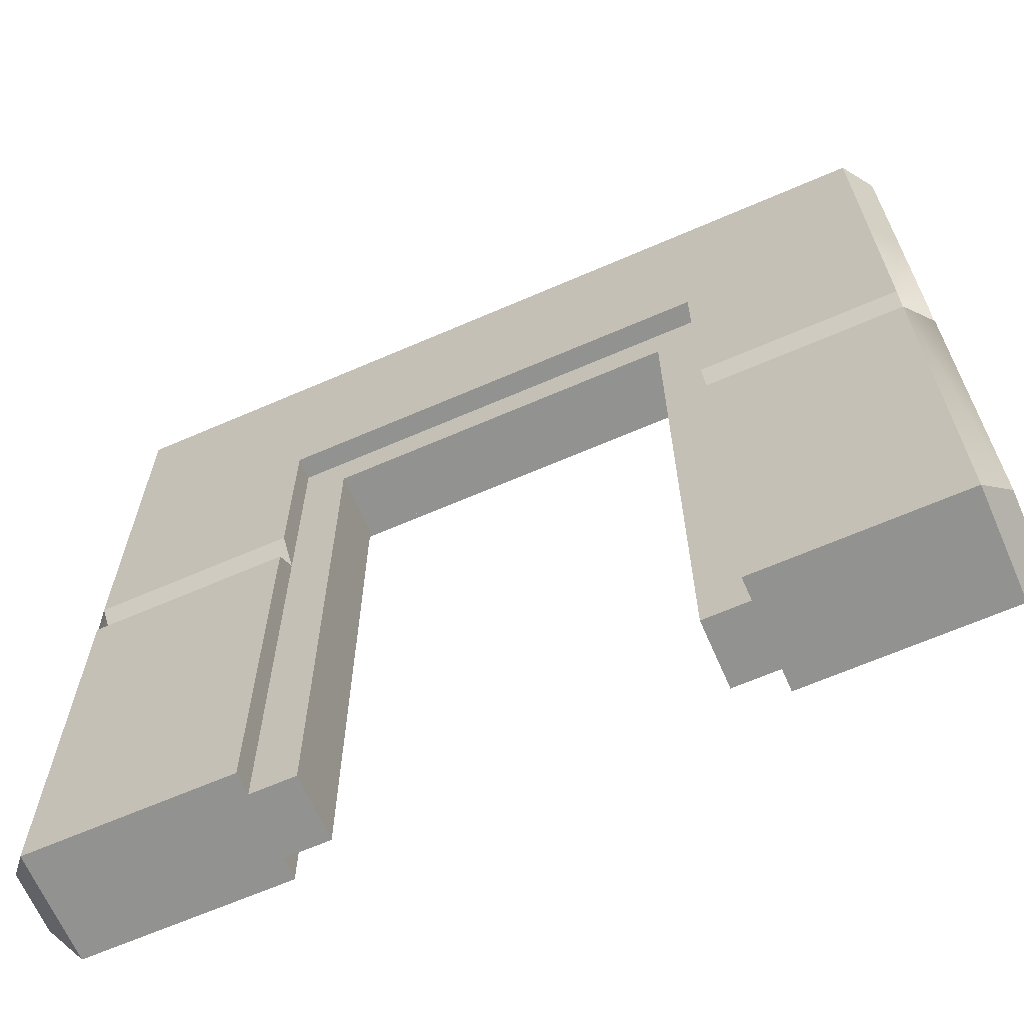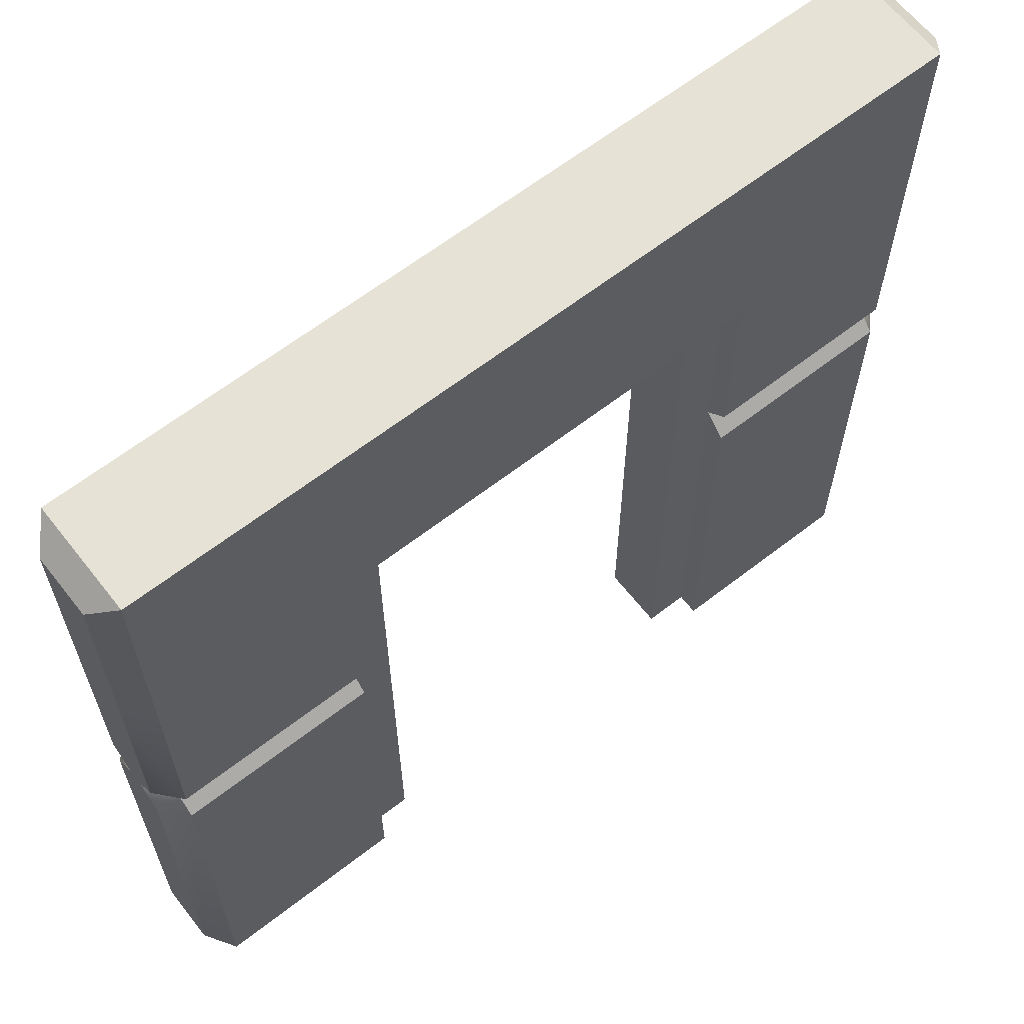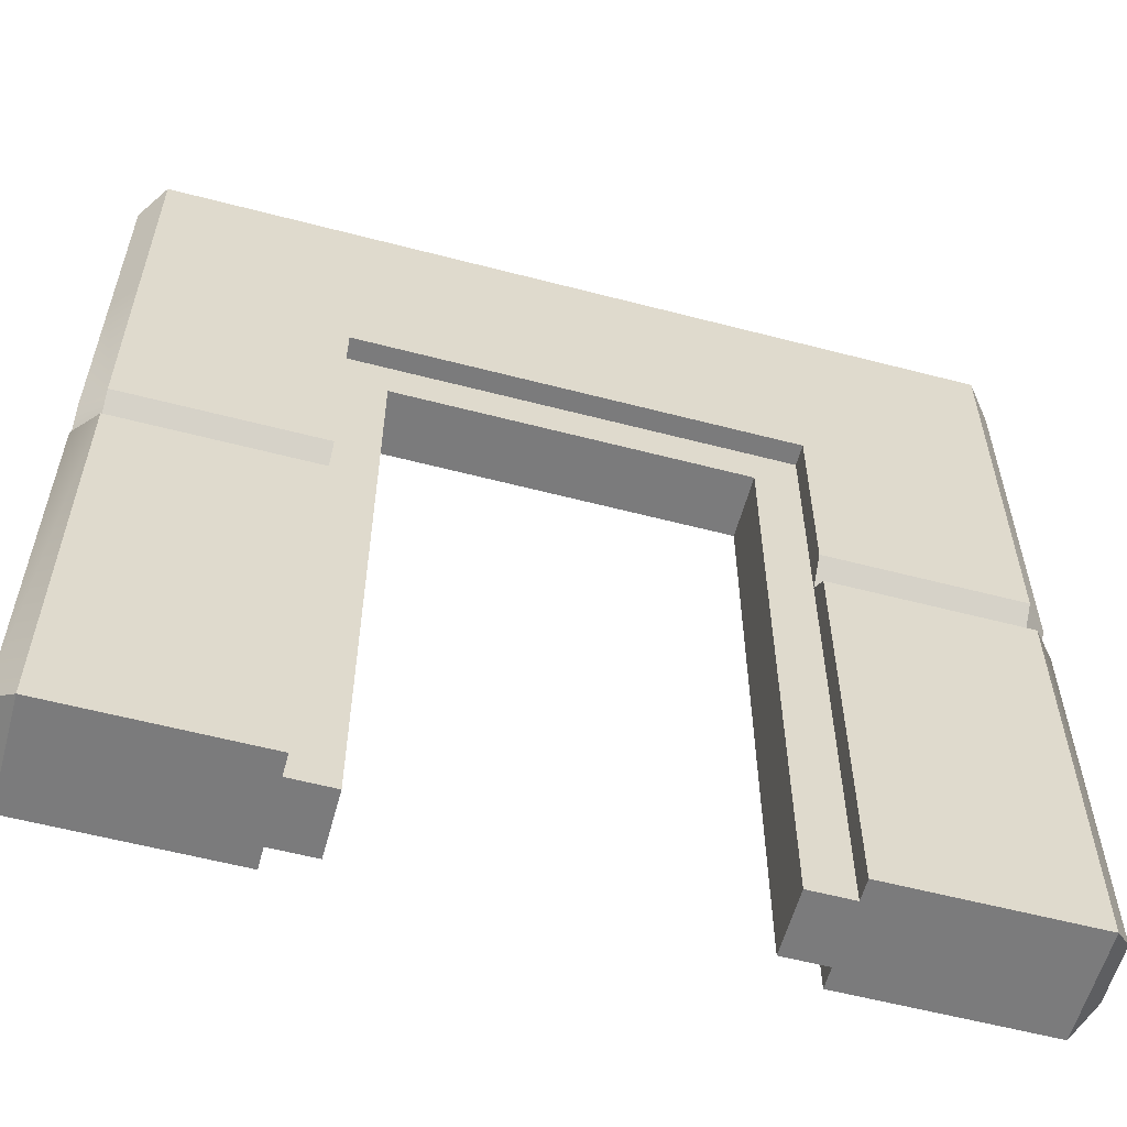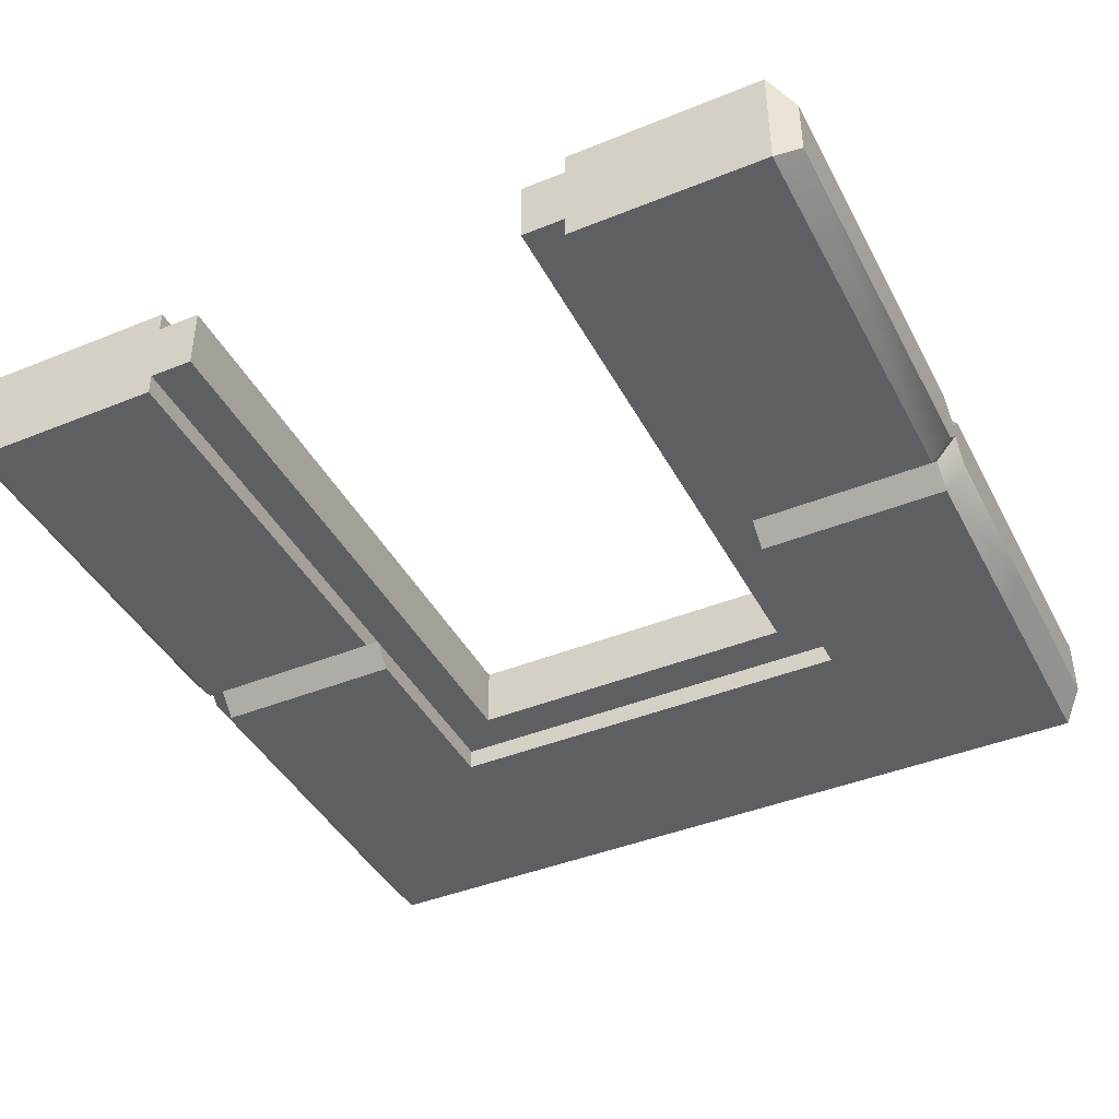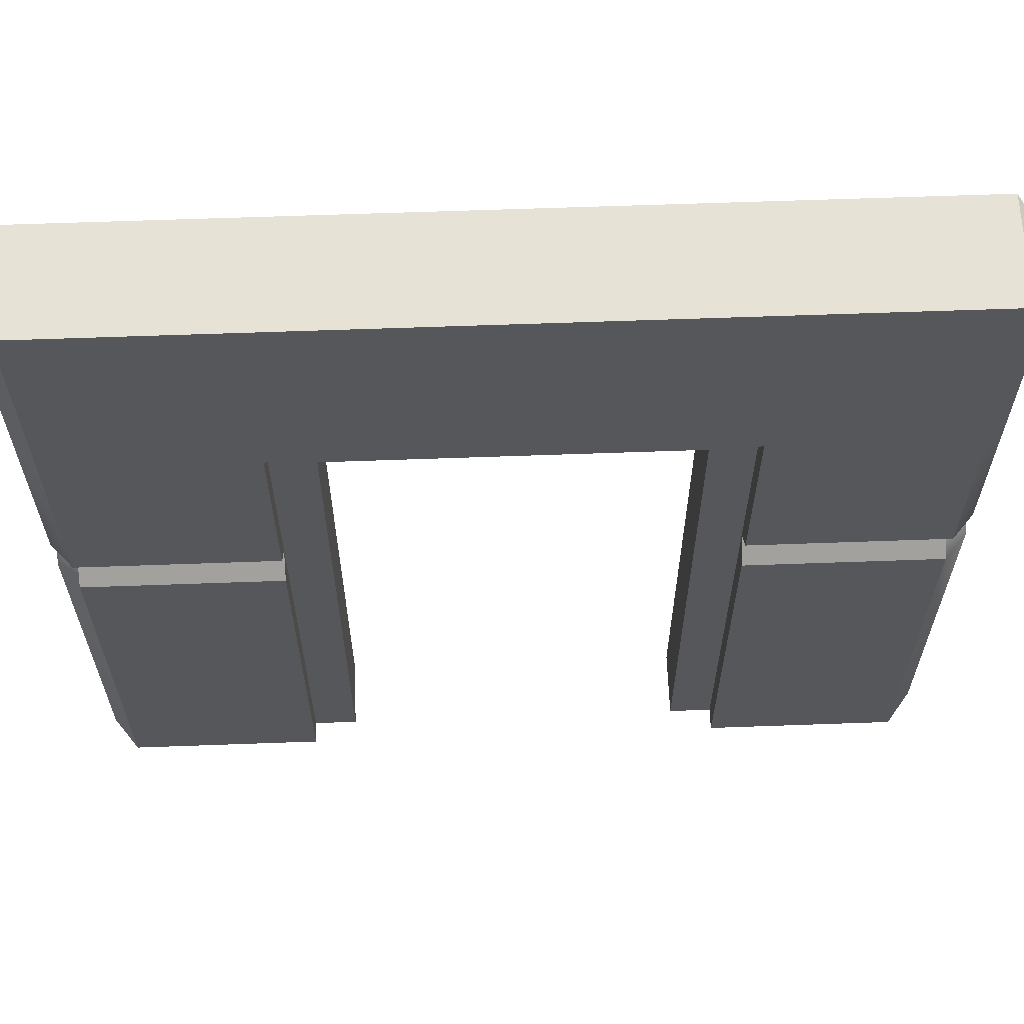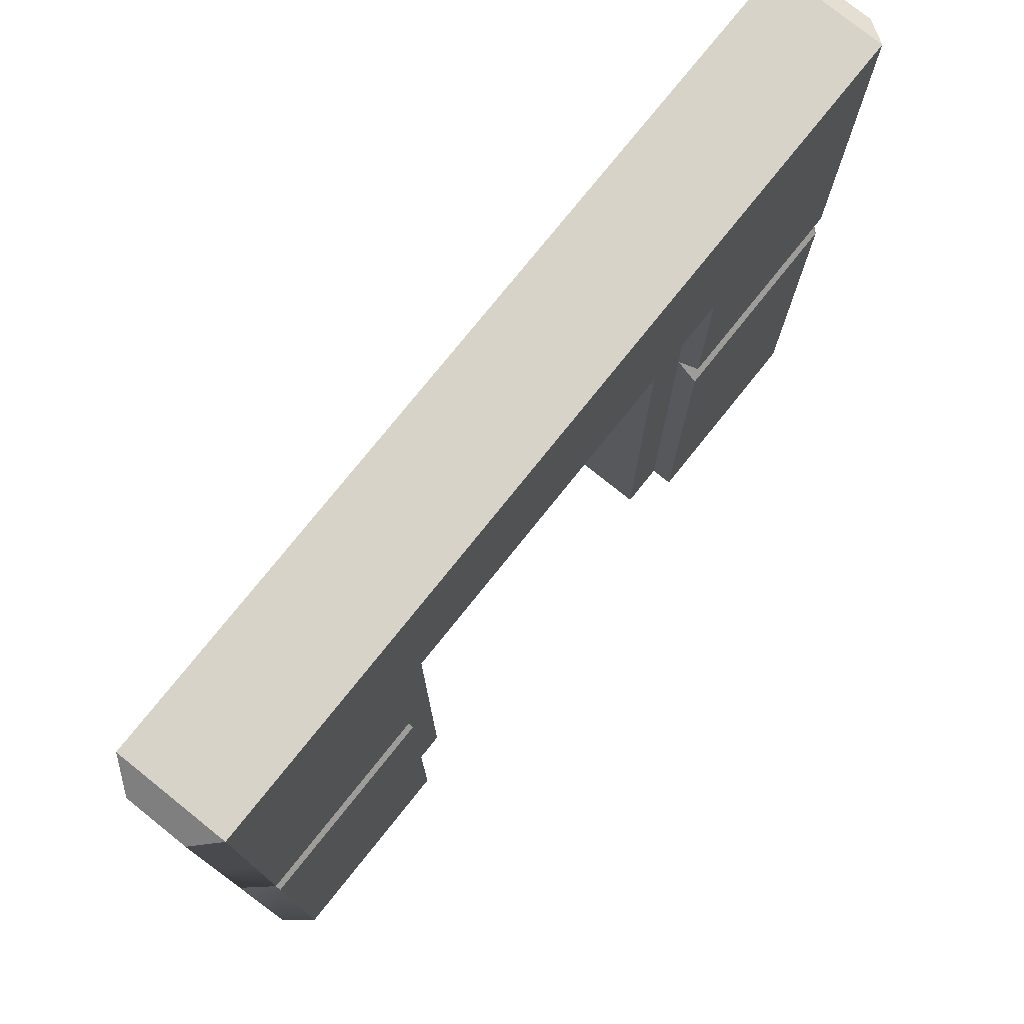
<metadata>
{"format":"obj","ext":"obj","renderer":"f3d","projection":"perspective","resolution":1024,"background":"white","views":[{"elev":-66.2,"azim":23.5,"up":"+Y"},{"elev":63.6,"azim":141.9,"up":"+Y"},{"elev":-58.4,"azim":-15.1,"up":"+Y"},{"elev":-42.0,"azim":26.0,"up":"+Z"},{"elev":63.1,"azim":177.9,"up":"+Y"},{"elev":76.9,"azim":-51.3,"up":"+Y"}]}
</metadata>
<code>
o wall_doorway_Cube.145
v -1 3 -0.25
v -1 3 0.25
v 1 3 -0.25
v 1 3 0.25
v 2 3 0.1366
v 1.9 3 0.25
v -2 3 -0.1366
v -1.9 3 -0.25
v 2 3 -0.1366
v 1.9 3 -0.25
v -2 3 0.1366
v -1.9 3 0.25
v -1 2 0.15
v -1 1.9 -0.25
v -1 2.1 0.25
v -1 4 0.25
v -1 0 -0.25
v -1 2 -0.15
v -1 2.1 -0.25
v -1 4 -0.25
v -1 1.9 0.25
v -1 -0 0.25
v 1 2 -0.15
v 1 2 0.15
v 1 2.1 -0.25
v 1 1.9 -0.25
v 1 2.1 0.25
v 1 4 0.25
v 1 4 -0.25
v 1 1.9 0.25
v 1 -0 0.25
v 1 0 -0.25
v -1.9 2 -0.15
v -2 2 -0.03513
v 1.9 1.9 0.25
v 2 1.9 0.1362
v -1.9 1.9 -0.25
v -2 1.9 -0.1362
v -2 1.9 0.1362
v -1.9 1.9 0.25
v 1.9 1.9 -0.25
v 2 1.9 -0.1362
v 2 2 -0.03513
v 1.9 2 -0.15
v 2 2 0.03513
v 1.9 2 0.15
v -1.9 2.1 0.25
v -2 2.1 0.1362
v 1.9 2.1 0.25
v 2 2.1 0.1362
v 1.9 2.1 -0.25
v 2 2.1 -0.1362
v -1.9 2.1 -0.25
v -2 2.1 -0.1362
v -2 2 0.03513
v -1.9 2 0.15
v -2 3.9 -0.1367
v -1.9 4 -0.25
v -1.9 0 -0.25
v -2 0.1 -0.1367
v 1.9 4 -0.25
v 2 3.9 -0.1367
v 2 0.1 -0.1367
v 1.9 0 -0.25
v 2 3.9 0.1367
v 1.9 4 0.25
v 1.9 -0 0.25
v 2 0.1 0.1367
v -1.9 4 0.25
v -2 3.9 0.1367
v -2 0.1 0.1367
v -1.9 -0 0.25
v 1 0 -0.15
v 1 -0 0.15
v -1 -0 0.15
v -1 0 -0.15
v 1 3 -0.15
v 1 3 0.15
v -1 3 0.15
v -1 3 -0.15
v 0.8 0 -0.15
v 0.8 -0 0.15
v -0.8 0 -0.15
v -0.8 -0 0.15
v 0.8 2.8 -0.15
v 0.8 2.8 0.15
v -0.8 2.8 -0.15
v -0.8 2.8 0.15
f 83 88 84
f 86 81 82
f 88 85 86
f 76 84 75
f 85 80 77
f 86 74 78
f 75 88 79
f 82 73 74
f 88 78 79
f 73 85 77
f 76 87 83
f 83 87 88
f 86 85 81
f 88 87 85
f 76 83 84
f 85 87 80
f 86 82 74
f 75 84 88
f 82 81 73
f 88 86 78
f 73 81 85
f 76 80 87
f 7 70 57
f 1 58 20
f 4 66 28
f 9 50 52
f 47 11 48
f 51 9 52
f 8 57 58
f 6 65 66
f 2 28 16
f 10 29 61
f 12 16 69
f 3 20 29
f 30 32 31
f 22 14 21
f 13 14 18
f 15 18 19
f 20 28 29
f 17 72 59
f 40 13 56
f 56 15 47
f 72 21 40
f 47 2 12
f 51 3 10
f 2 19 1
f 23 30 24
f 41 23 44
f 64 26 41
f 23 27 25
f 44 25 51
f 3 27 4
f 4 1 3
f 61 28 66
f 58 16 20
f 62 66 65
f 64 31 32
f 59 71 60
f 60 39 38
f 56 48 55
f 49 5 6
f 44 52 43
f 53 7 8
f 33 54 53
f 46 36 45
f 33 38 34
f 10 62 9
f 41 63 64
f 44 42 41
f 46 50 49
f 12 70 11
f 56 39 40
f 37 60 38
f 40 71 72
f 35 68 36
f 43 36 42
f 62 5 9
f 30 46 24
f 34 48 54
f 52 45 43
f 42 68 63
f 18 53 19
f 24 49 27
f 57 69 58
f 17 37 14
f 14 33 18
f 38 55 34
f 63 67 64
f 31 35 30
f 27 6 4
f 19 8 1
f 54 11 7
f 7 11 70
f 1 8 58
f 4 6 66
f 9 5 50
f 47 12 11
f 51 10 9
f 8 7 57
f 6 5 65
f 2 4 28
f 10 3 29
f 12 2 16
f 3 1 20
f 30 26 32
f 22 17 14
f 13 21 14
f 15 13 18
f 20 16 28
f 17 22 72
f 40 21 13
f 56 13 15
f 72 22 21
f 47 15 2
f 51 25 3
f 2 15 19
f 23 26 30
f 41 26 23
f 64 32 26
f 23 24 27
f 44 23 25
f 3 25 27
f 4 2 1
f 61 29 28
f 58 69 16
f 62 61 66
f 64 67 31
f 59 72 71
f 60 71 39
f 56 47 48
f 49 50 5
f 44 51 52
f 53 54 7
f 33 34 54
f 46 35 36
f 33 37 38
f 10 61 62
f 41 42 63
f 44 43 42
f 46 45 50
f 12 69 70
f 56 55 39
f 37 59 60
f 40 39 71
f 35 67 68
f 43 45 36
f 62 65 5
f 30 35 46
f 34 55 48
f 52 50 45
f 42 36 68
f 18 33 53
f 24 46 49
f 57 70 69
f 17 59 37
f 14 37 33
f 38 39 55
f 63 68 67
f 31 67 35
f 27 49 6
f 19 53 8
f 54 48 11

</code>
